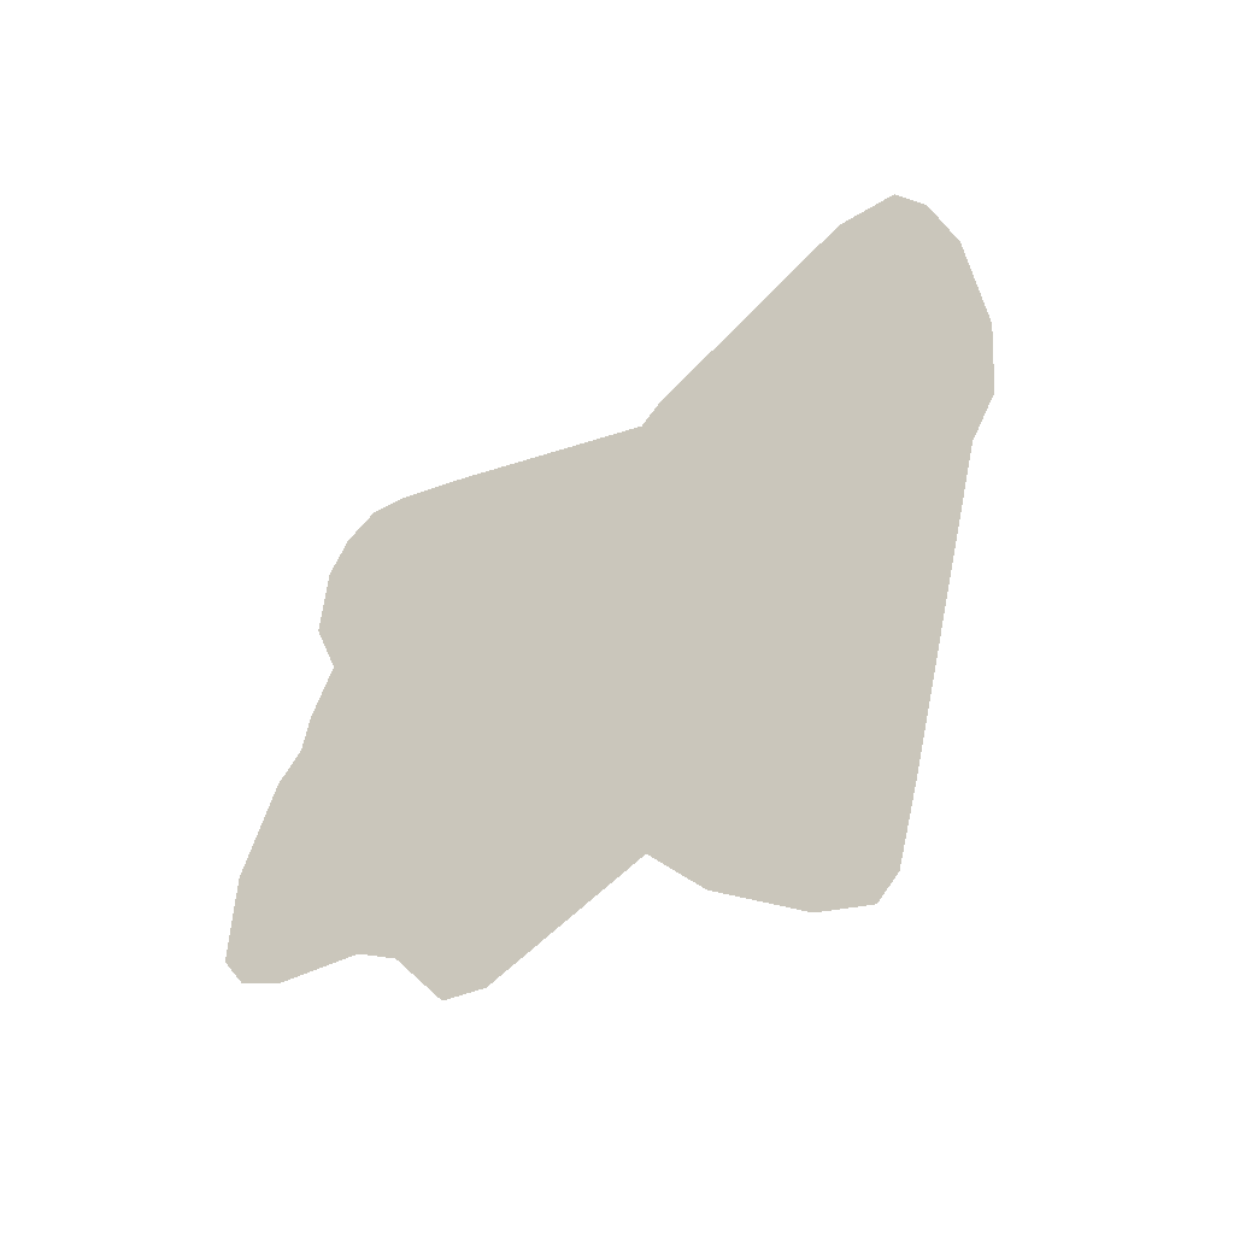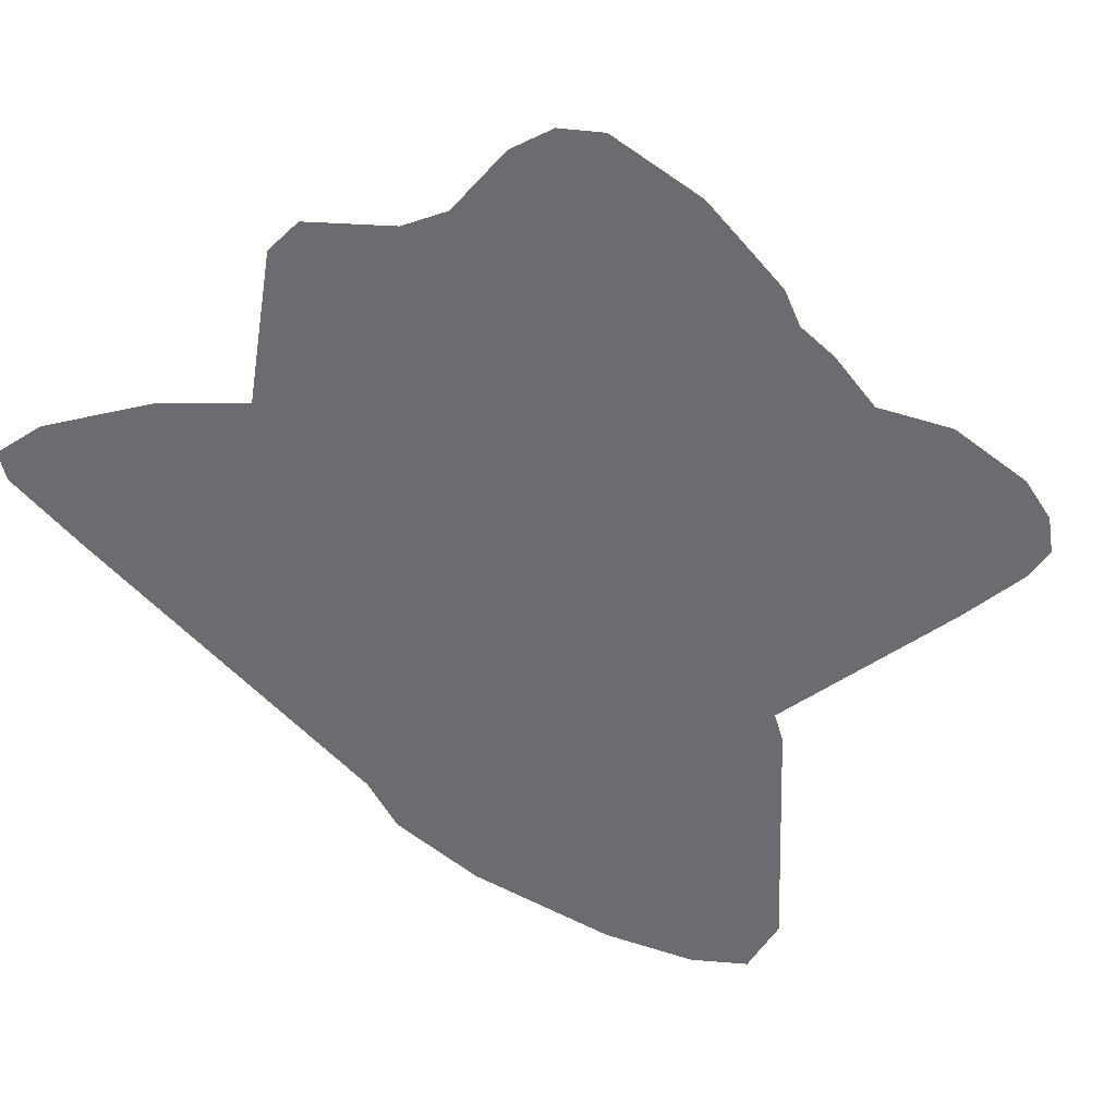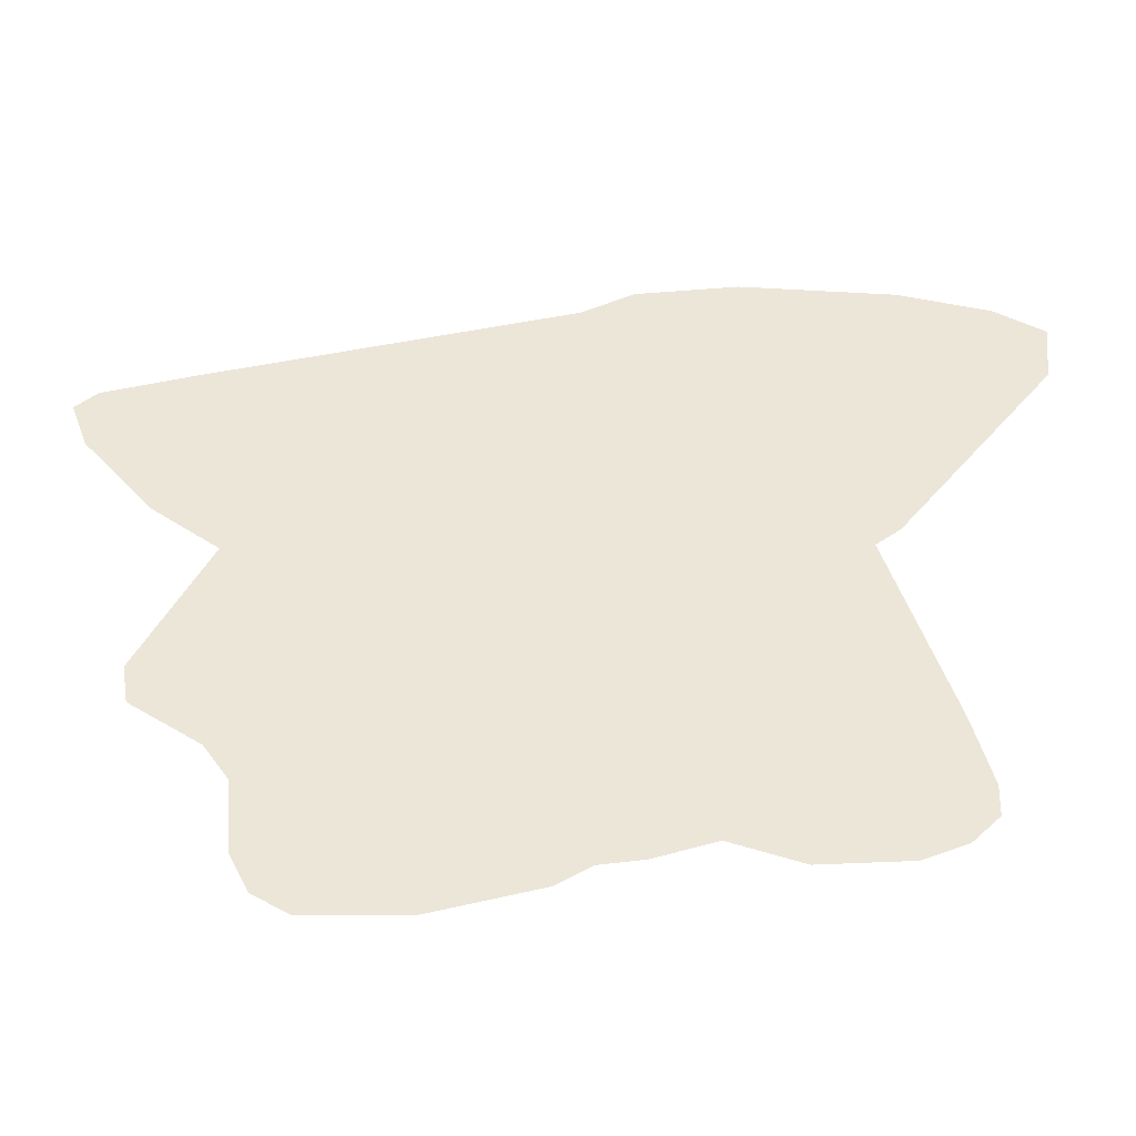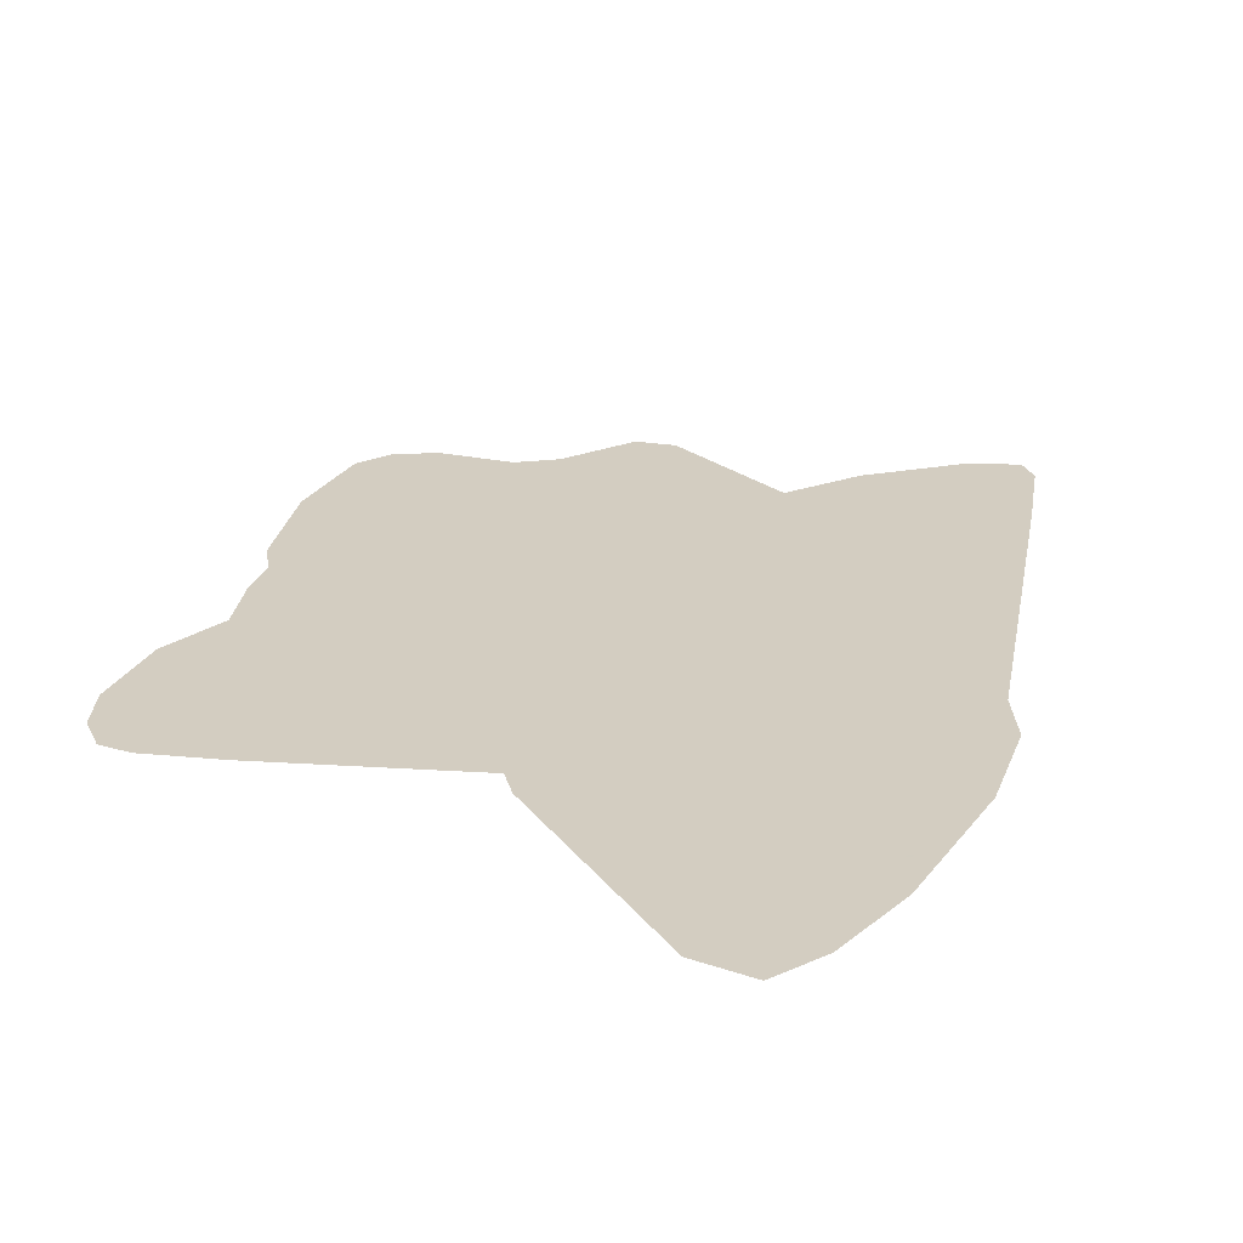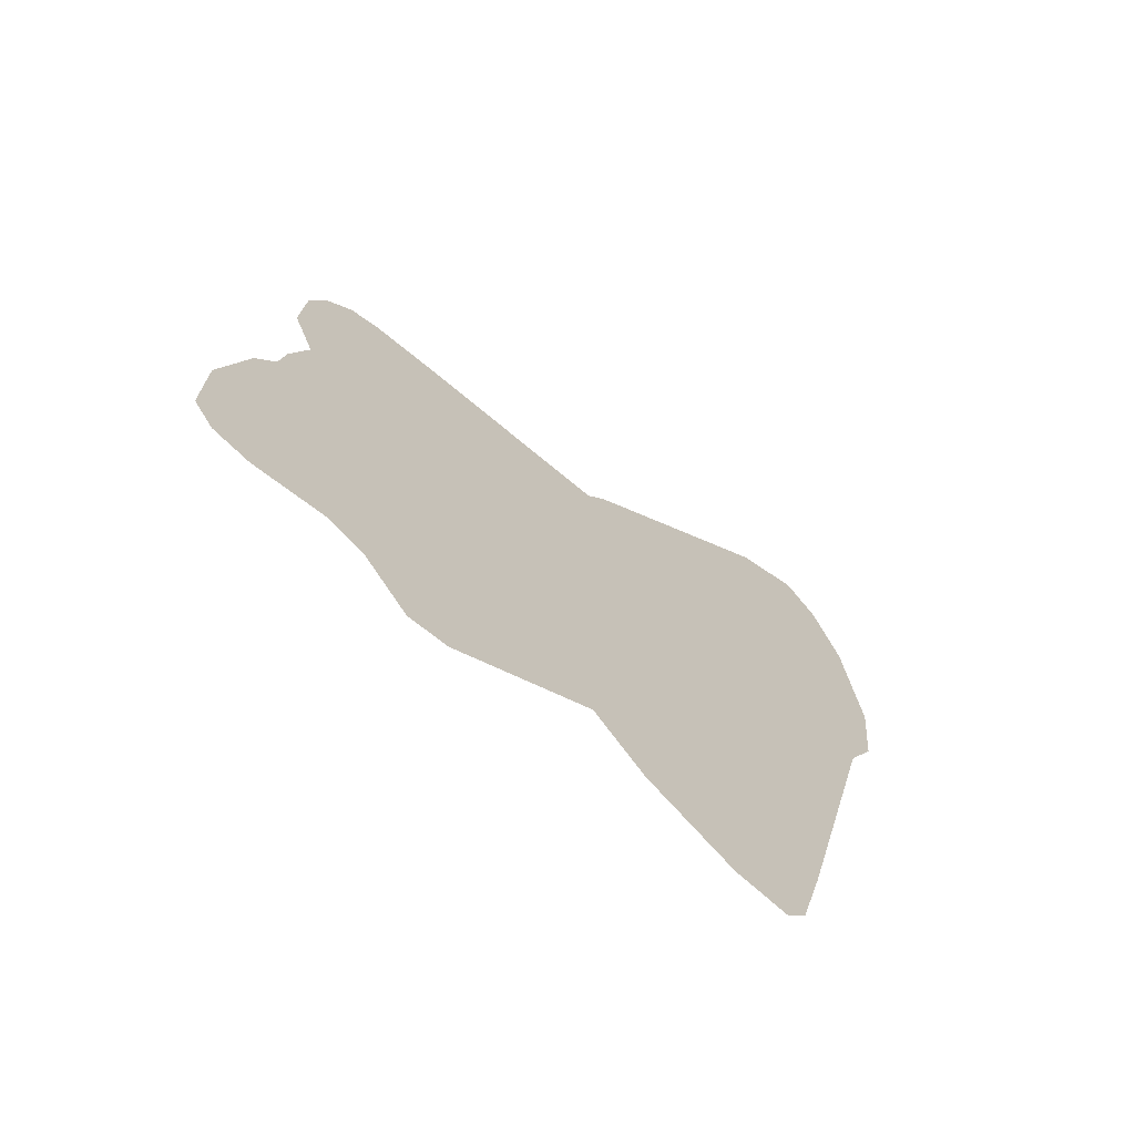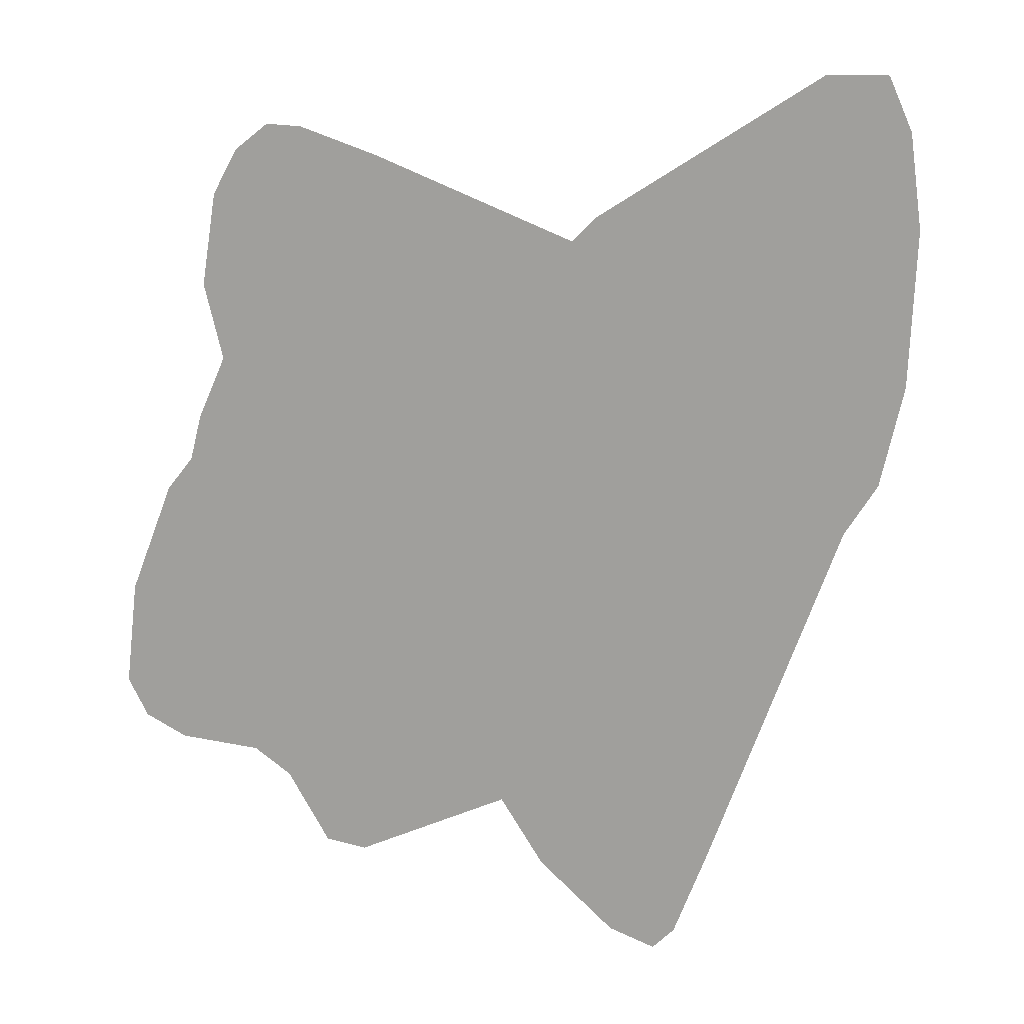
<metadata>
{"format":"obj","ext":"obj","renderer":"f3d","projection":"perspective","resolution":1024,"background":"white","views":[{"elev":-53.7,"azim":-150.0,"up":"+Y"},{"elev":-53.7,"azim":53.4,"up":"+Z"},{"elev":49.1,"azim":89.7,"up":"+Z"},{"elev":24.8,"azim":-156.6,"up":"+Z"},{"elev":-71.6,"azim":144.2,"up":"+Y"},{"elev":-71.2,"azim":173.5,"up":"+Z"}]}
</metadata>
<code>
o Map Area 811 - Npc 64403: Alani
v 0.1598 0.6495 0
v 0.1665 0.5822 0
v 0.168 0.7512 0
v 0.1695 0.6503 0
v 0.1777 0.5921 0
v 0.1799 0.7493 0
v 0.1835 0.8115 0
v 0.1945 0.5245 0
v 0.1948 0.8046 0
v 0.2014 0.5436 0
v 0.2028 0.8444 0
v 0.2089 0.8244 0
v 0.2331 0.4386 0
v 0.2377 0.4891 0
v 0.2395 0.3062 0
v 0.24 0.8233 0
v 0.2414 0.8404 0
v 0.2415 0.5099 0
v 0.2466 0.449 0
v 0.2488 0.5472 0
v 0.2492 0.4764 0
v 0.2503 0.3218 0
v 0.2503 0.4996 0
v 0.2546 0.2461 0
v 0.2611 0.5451 0
v 0.2648 0.2599 0
v 0.2672 0.2314 0
v 0.2779 0.2541 0
v 0.284 0.4552 0
v 0.2915 0.475 0
v 0.2983 0.2427 0
v 0.2998 0.6614 0
v 0.3055 0.6451 0
v 0.3069 0.2688 0
v 0.3196 0.4787 0
v 0.324 0.4599 0
v 0.3256 0.6735 0
v 0.333 0.6997 0
v 0.3445 0.3025 0
v 0.3472 0.3953 0
v 0.3481 0.7025 0
v 0.3487 0.6845 0
v 0.3517 0.2877 0
v 0.3525 0.5167 0
v 0.3535 0.423 0
v 0.3572 0.3628 0
v 0.3581 0.3969 0
v 0.3623 0.6703 0
v 0.3626 0.7233 0
v 0.3629 0.5082 0
v 0.3632 0.6966 0
v 0.3641 0.376 0
v 0.366 0.4521 0
v 0.3695 0.4347 0
v 0.371 0.7363 0
v 0.3716 0.5883 0
v 0.372 0.6457 0
v 0.376 0.3435 0
v 0.3838 0.5858 0
v 0.3842 0.332 0
v 0.3856 0.6509 0
v 0.386 0.3551 0
v 0.396 0.3467 0
v 0.421 0.4139 0
v 0.4322 0.4068 0
v 0.4508 0.6088 0
v 0.4534 0.6996 0
v 0.4555 0.6243 0
v 0.4566 0.5949 0
v 0.459 0.514 0
v 0.4614 0.6412 0
v 0.4614 0.6625 0
v 0.463 0.6133 0
v 0.464 0.7322 0
v 0.4668 0.6968 0
v 0.4706 0.5107 0
v 0.471 0.6314 0
v 0.4721 0.6677 0
v 0.4734 0.2852 0
v 0.4745 0.7194 0
v 0.4747 0.3022 0
v 0.4819 0.5577 0
v 0.4901 0.5446 0
v 0.4962 0.5634 0
v 0.4968 0.3065 0
v 0.4989 0.2892 0
v 0.5027 0.5512 0
v 0.511 0.7602 0
v 0.5187 0.6015 0
v 0.5187 0.7467 0
v 0.5205 0.5129 0
v 0.5213 0.6304 0
v 0.522 0.5836 0
v 0.5233 0.3515 0
v 0.5246 0.5287 0
v 0.5286 0.5696 0
v 0.5292 0.3349 0
v 0.5301 0.5965 0
v 0.533 0.6891 0
v 0.5344 0.6395 0
v 0.5345 0.5819 0
v 0.5416 0.5555 0
v 0.5433 0.7103 0
v 0.5459 0.6888 0
v 0.5488 0.4971 0
v 0.552 0.5877 0
v 0.5523 0.515 0
v 0.553 0.3696 0
v 0.5532 0.3512 0
v 0.5542 0.6954 0
v 0.5567 0.5565 0
v 0.5579 0.7141 0
v 0.5587 0.7726 0
v 0.562 0.6889 0
v 0.5668 0.5862 0
v 0.5688 0.5708 0
v 0.5702 0.6714 0
v 0.5726 0.6959 0
v 0.5731 0.7588 0
v 0.577 0.5818 0
v 0.5795 0.7718 0
v 0.5841 0.6233 0
v 0.5859 0.5138 0
v 0.5877 0.4957 0
v 0.5877 0.6014 0
v 0.5882 0.7424 0
v 0.5902 0.6452 0
v 0.5949 0.6199 0
v 0.5957 0.719 0
v 0.5962 0.3687 0
v 0.5969 0.5654 0
v 0.5972 0.7537 0
v 0.5976 0.5288 0
v 0.5977 0.5435 0
v 0.598 0.6744 0
v 0.6016 0.355 0
v 0.6057 0.5169 0
v 0.6069 0.5794 0
v 0.6085 0.7246 0
v 0.6089 0.5297 0
v 0.6105 0.5509 0
v 0.6108 0.6664 0
v 0.6177 0.5077 0
v 0.6231 0.3841 0
v 0.6237 0.5288 0
v 0.6272 0.3678 0
v 0.6295 0.455 0
v 0.63 0.4019 0
v 0.6413 0.4583 0
v 0.6414 0.3917 0
f 1 3 7 11 17 55 68 71 72 67 74 88 113 121 132 139 142 128 138 141 145 149 150 146 136 109 97 86 79 60 43 31 27 24 15 13 14 8 2
f 9 12 16 49 66 53 45 40 46 58 39 34 28 26 22 19 21 29 36 50 59 61 51 41 38 32 20 18 10 5 4 6
f 33 37 42 48 57 56 44 35 30 23 25
f 65 76 83 91 105 124 137 140 143 147 148 144 130 108 94 85 81 63
f 69 82 70 64 62 52 47 54
f 80 90 119 126 129 135 127 118 112 103 99 92 89 93 84 73 77 78 75
f 102 111 116 134 133 123 107 95 87 96
f 104 110 114 117 122 115 106 101 98 100
f 125 131 120

</code>
